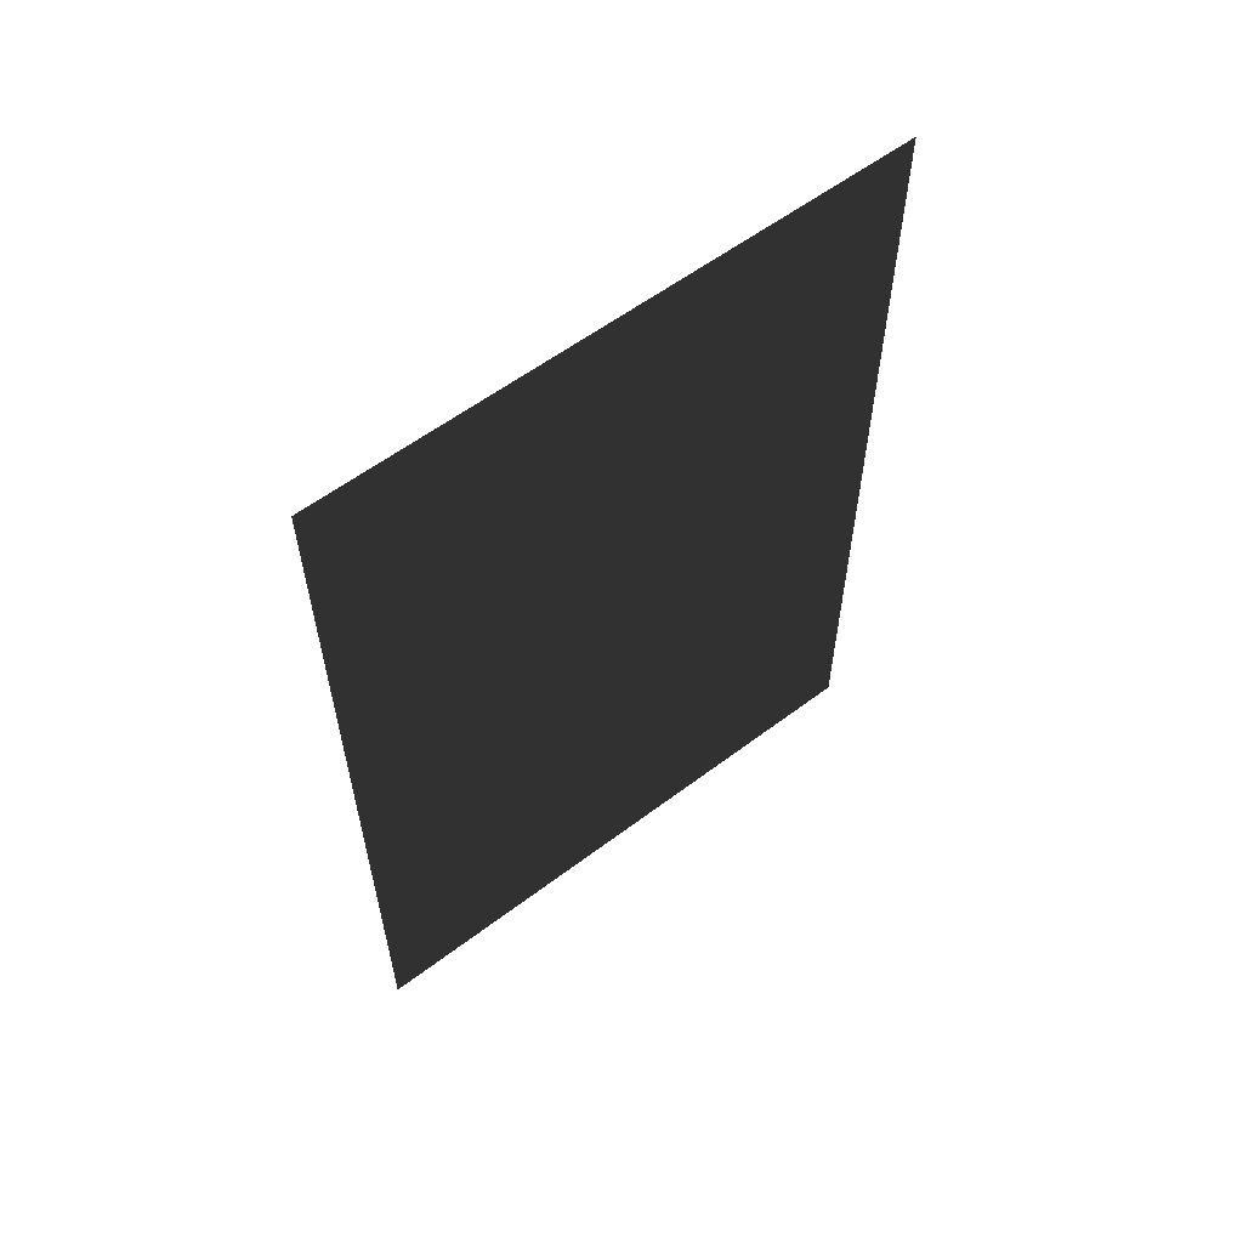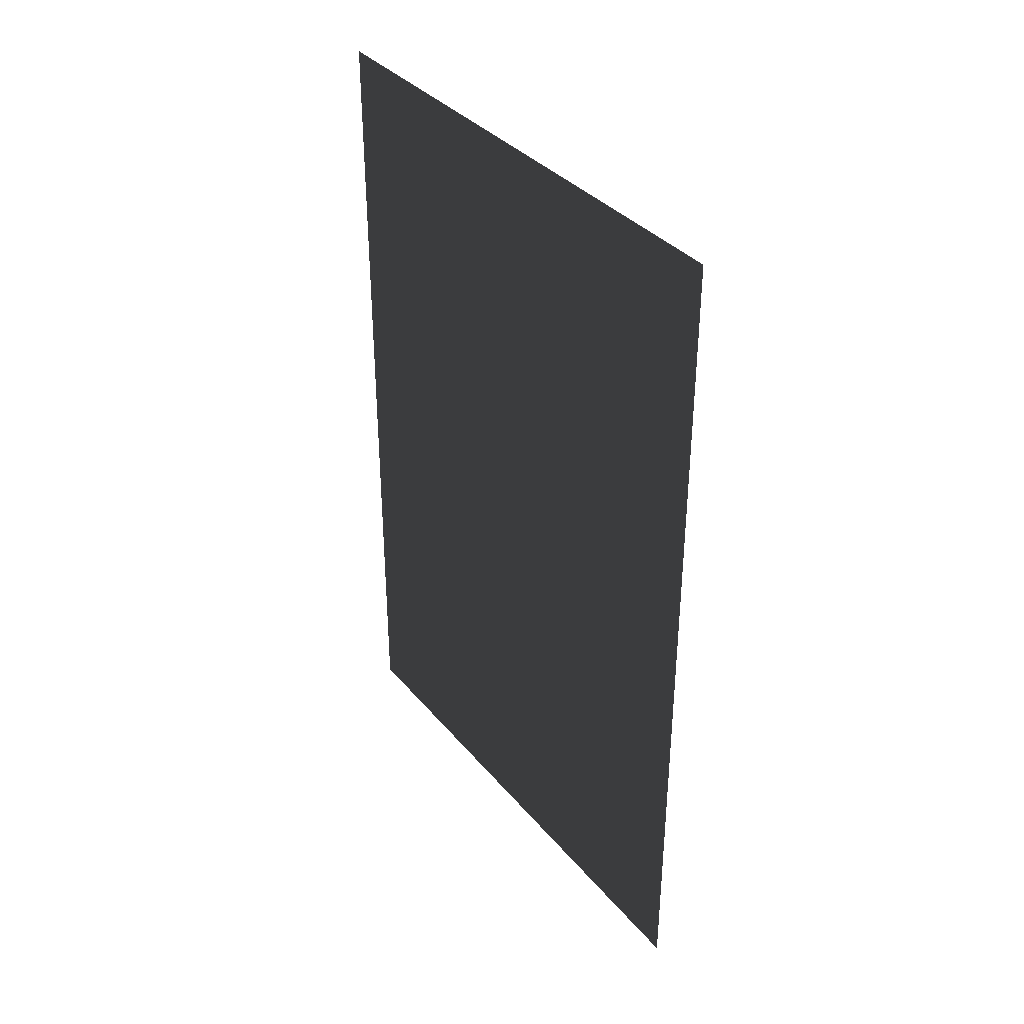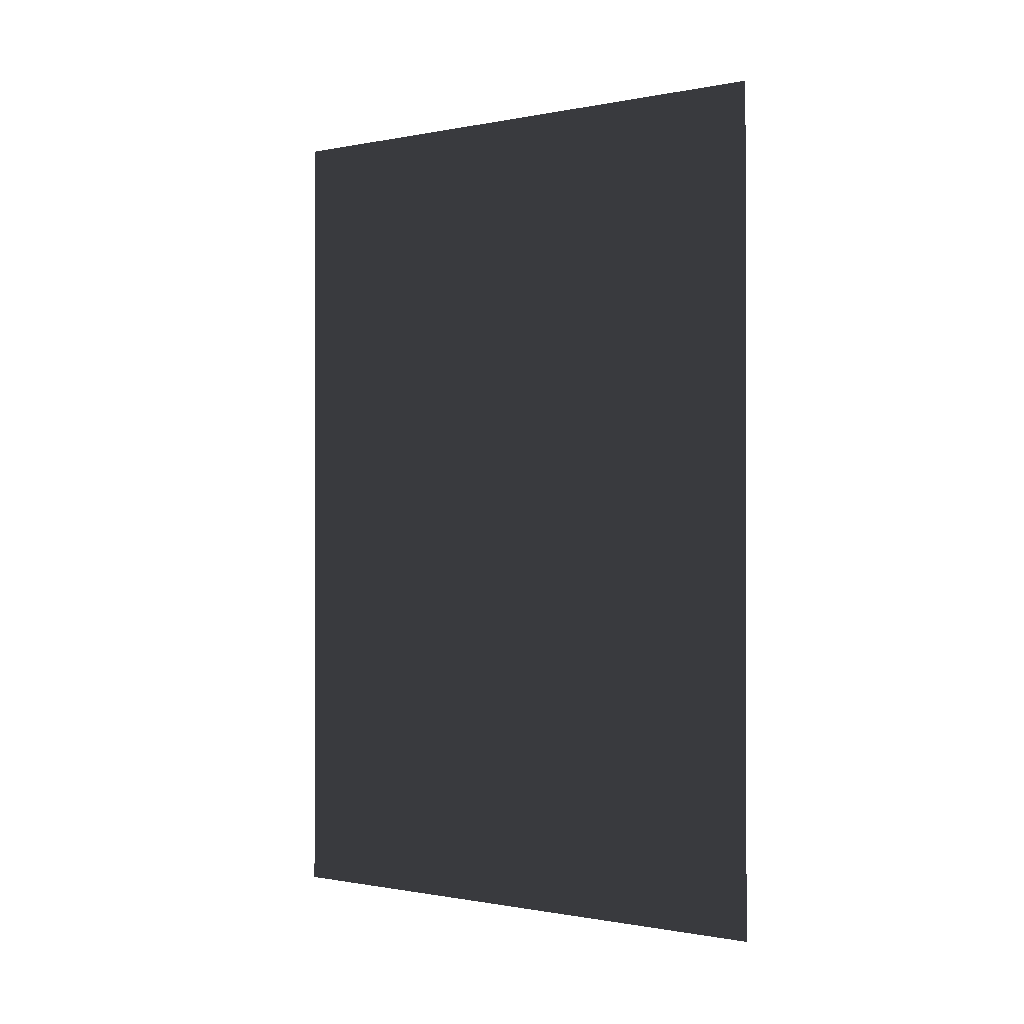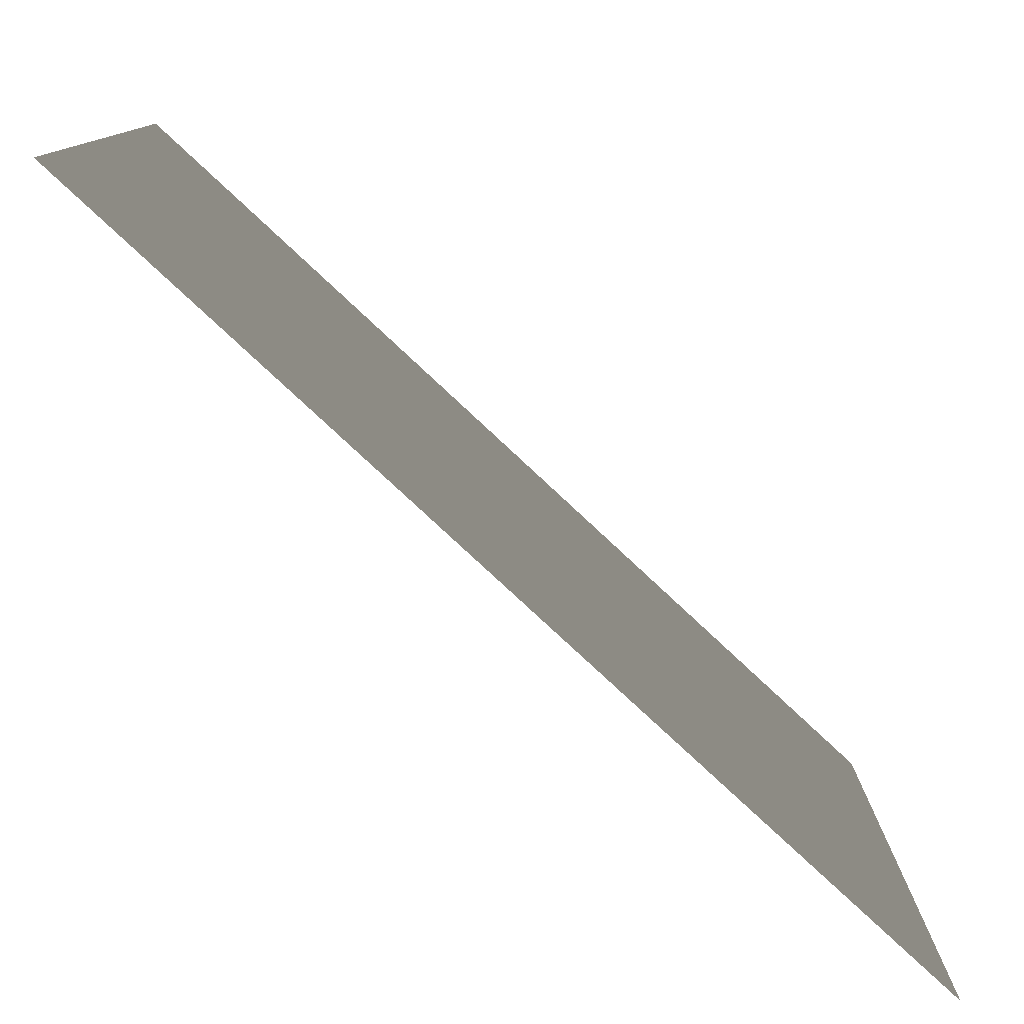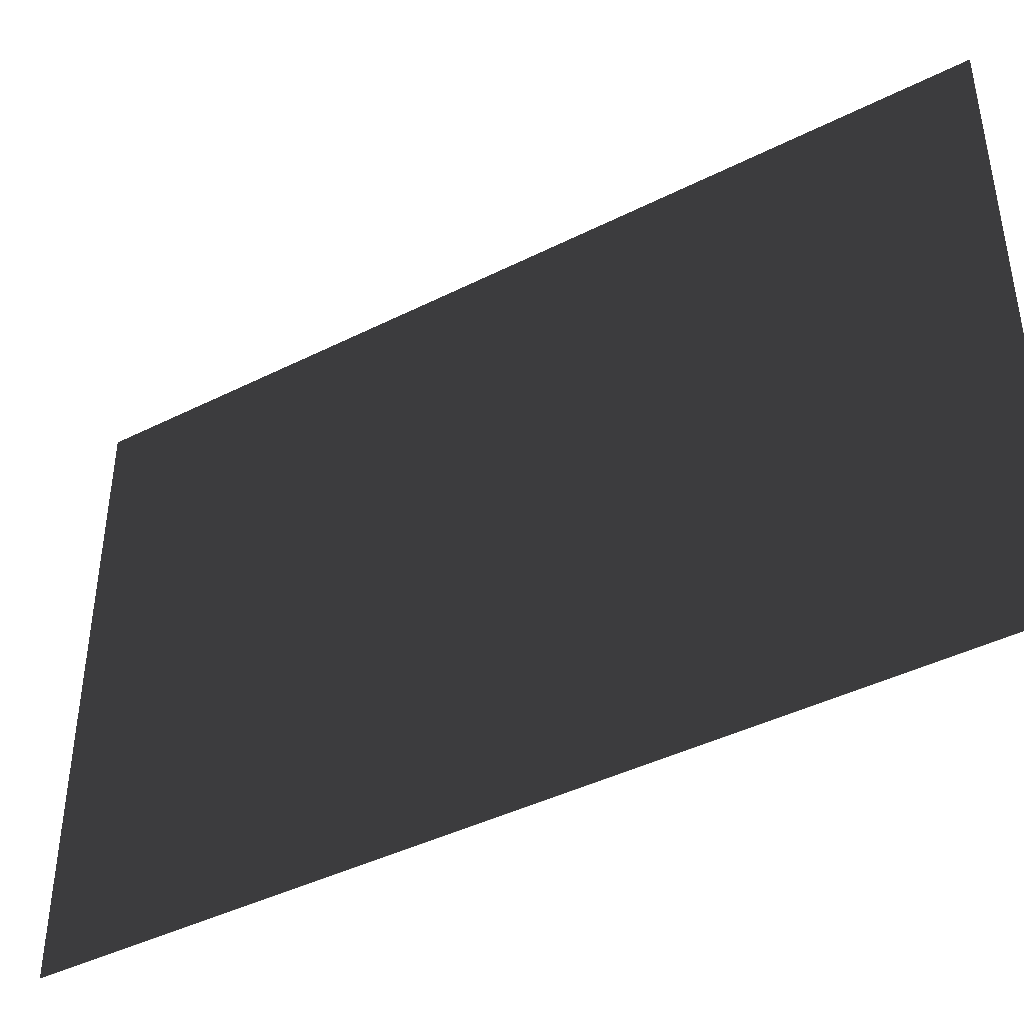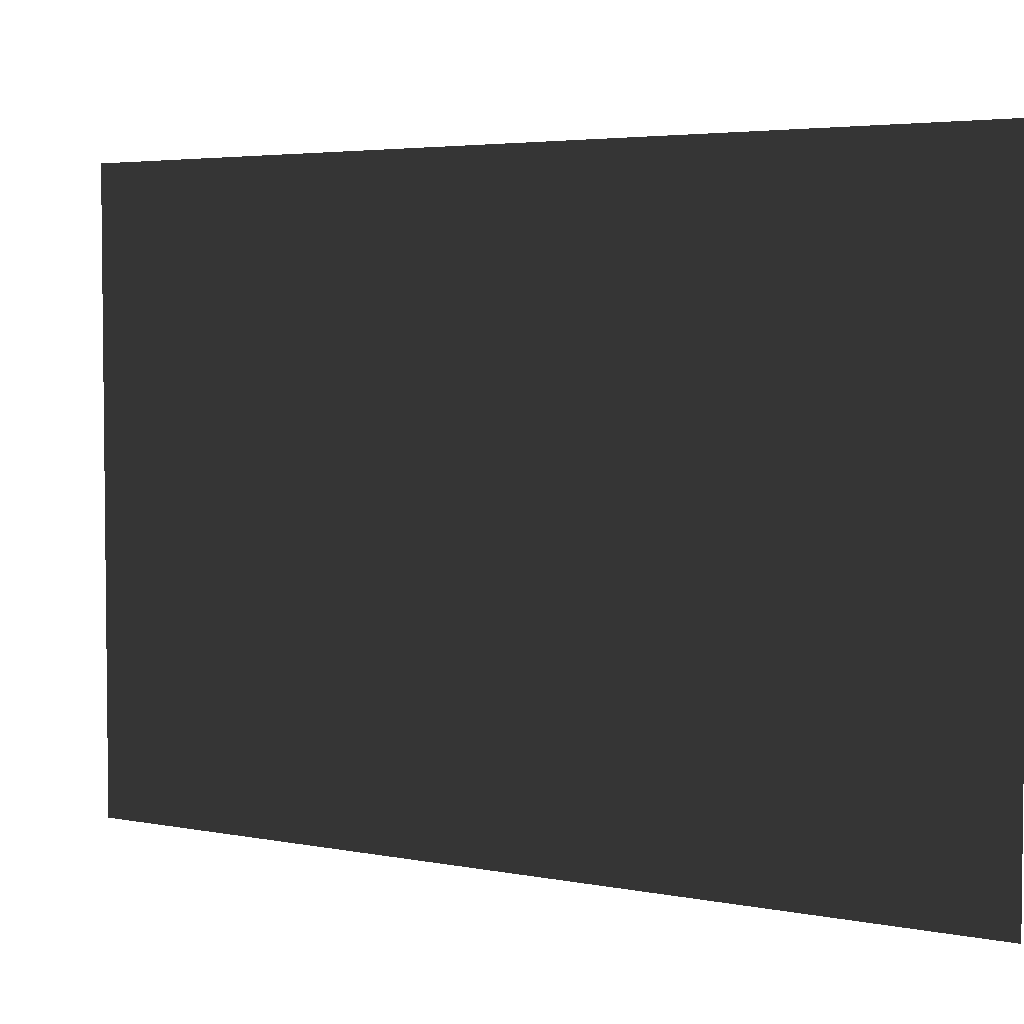
<metadata>
{"format":"obj","ext":"obj","renderer":"f3d","projection":"perspective","resolution":1024,"background":"white","views":[{"elev":58.5,"azim":-127.9,"up":"+Z"},{"elev":35.6,"azim":-34.1,"up":"+Z"},{"elev":-0.6,"azim":-53.7,"up":"+Z"},{"elev":-79.1,"azim":-133.0,"up":"+Y"},{"elev":-42.3,"azim":121.1,"up":"+Y"},{"elev":4.0,"azim":-56.9,"up":"+Y"}]}
</metadata>
<code>
v -0.0001 -0.3 -0.445
v 0.0001 -0.3 -0.445
v 0.0001 0.3 -0.445
v -0.0001 0.3 -0.445
v -0.0001 -0.3 0.445
v 0.0001 -0.3 0.445
v 0.0001 0.3 0.445
v -0.0001 0.3 0.445
f 1 2 3 4
f 5 8 7 6
f 1 4 8 5
f 2 6 7 3
f 1 5 6 2
f 4 3 7 8

</code>
